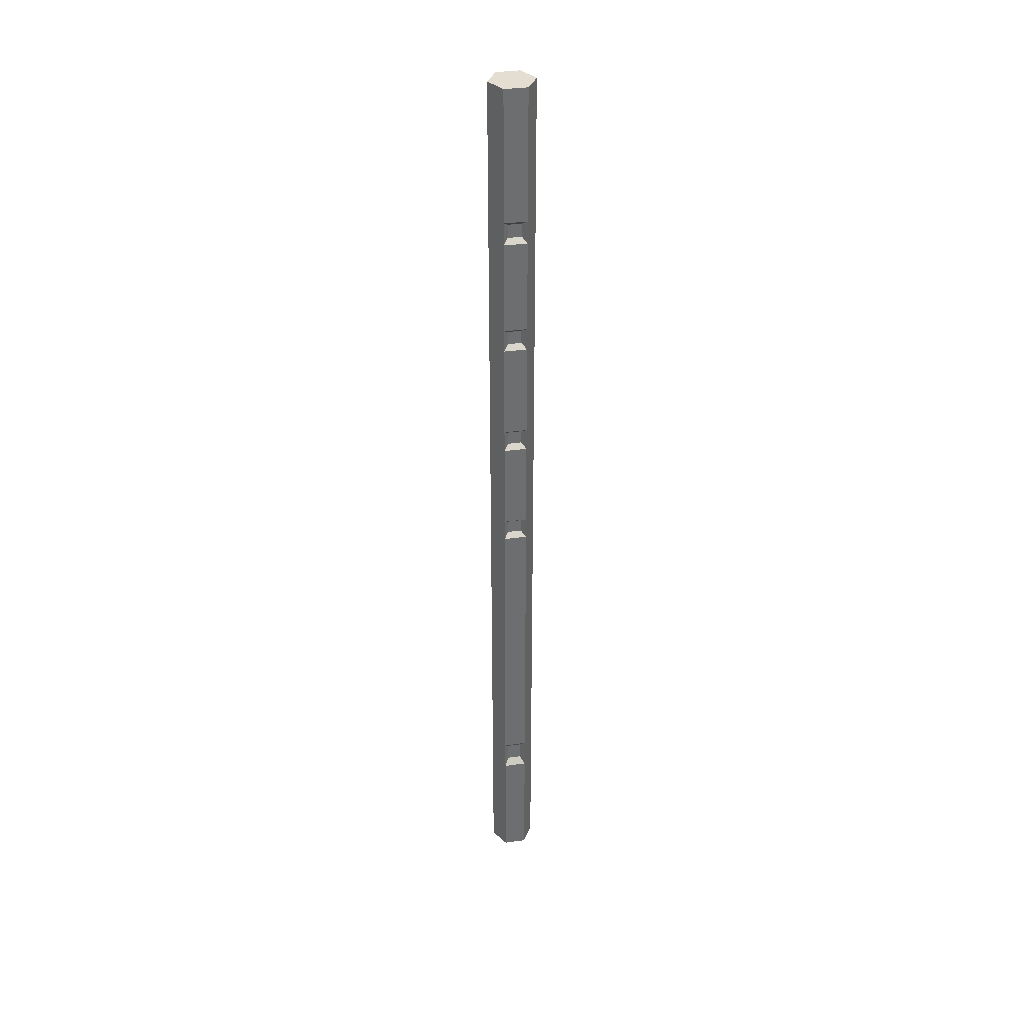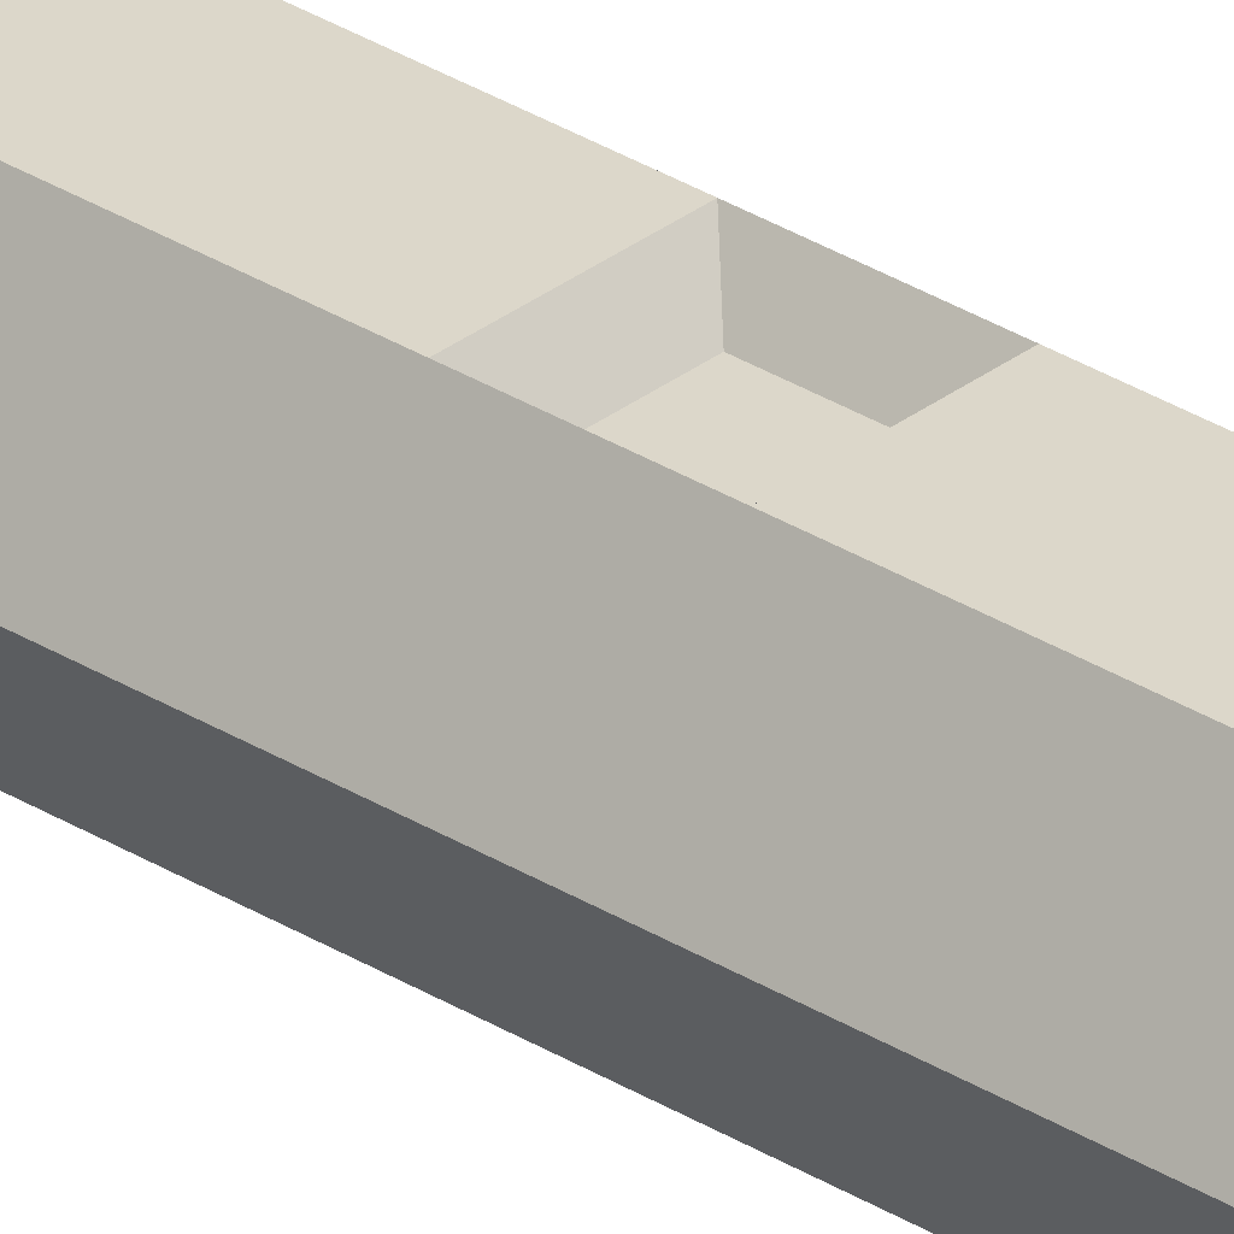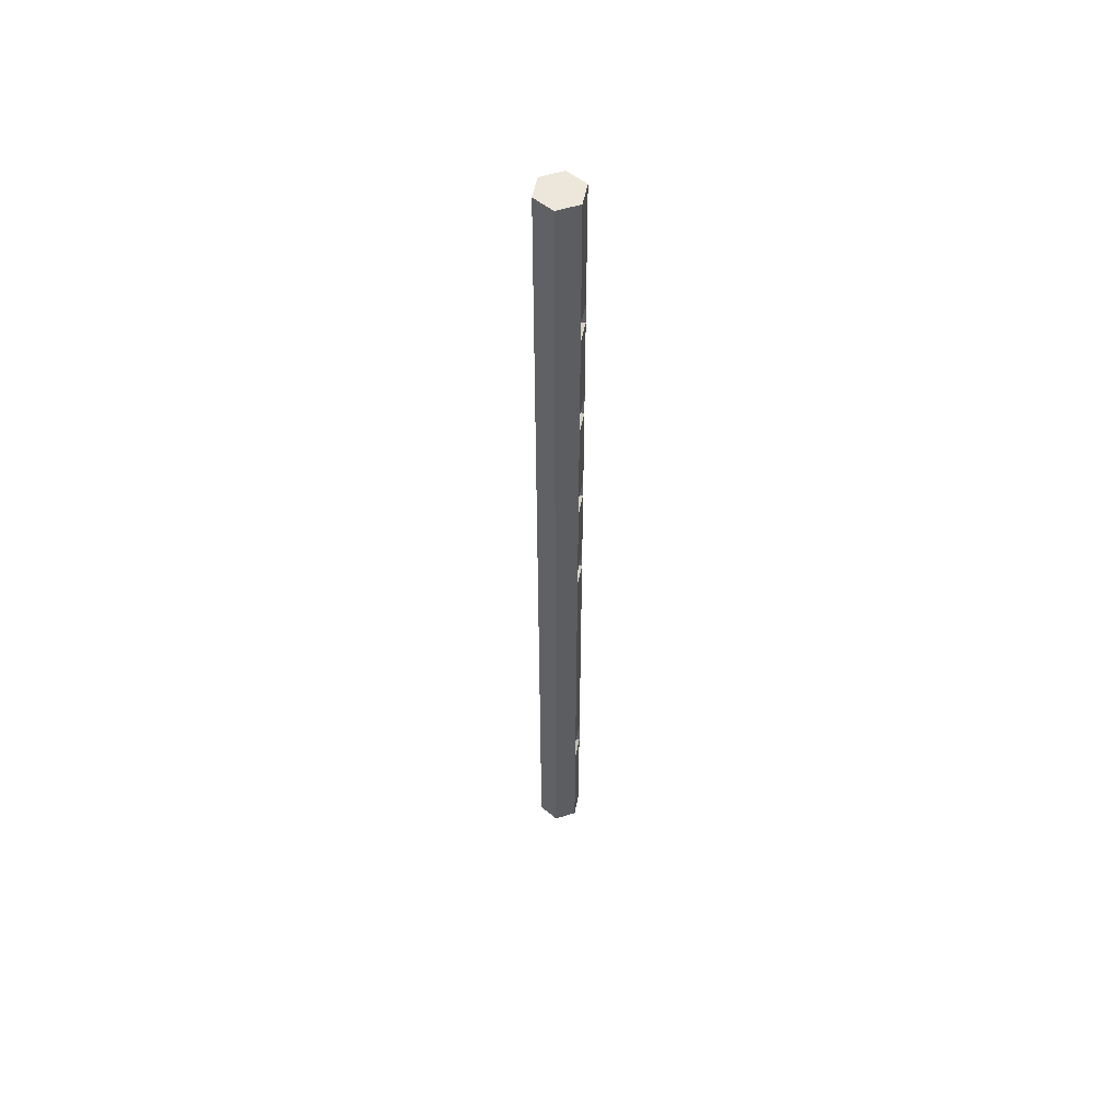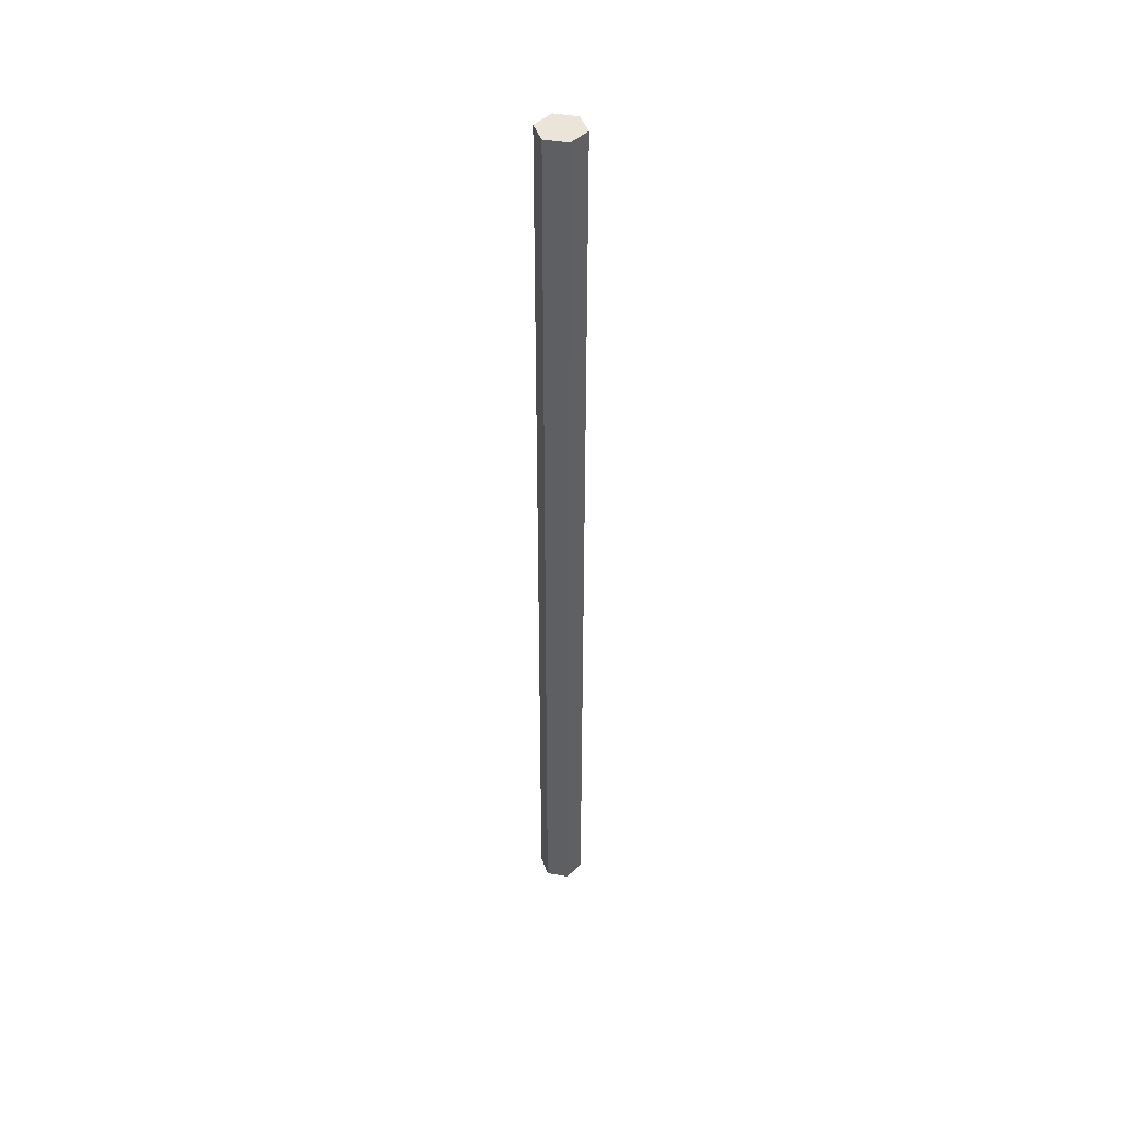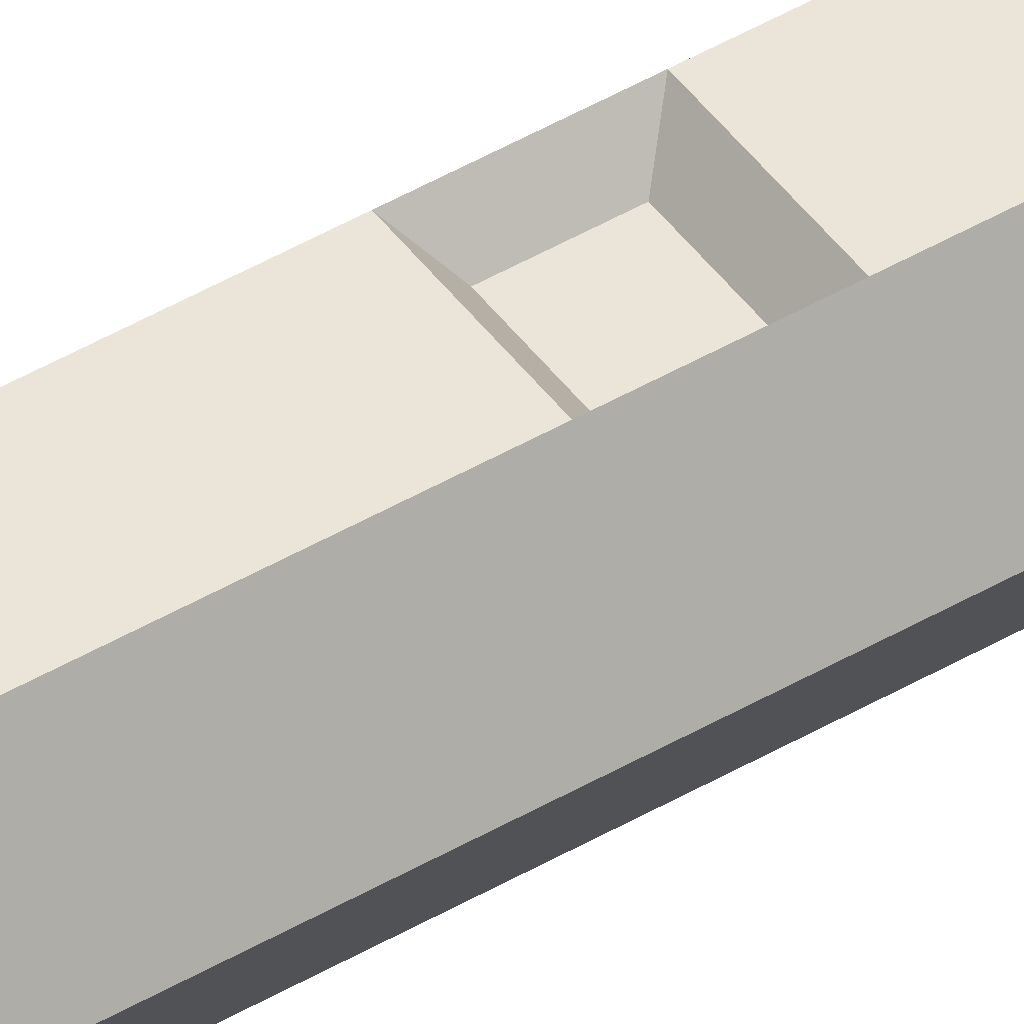
<metadata>
{"format":"obj","ext":"obj","renderer":"f3d","projection":"perspective","resolution":1024,"background":"white","views":[{"elev":36.3,"azim":169.5,"up":"+Z"},{"elev":30.8,"azim":132.2,"up":"+Y"},{"elev":54.0,"azim":101.4,"up":"+Z"},{"elev":44.6,"azim":11.8,"up":"+Z"},{"elev":45.5,"azim":55.9,"up":"+Y"}]}
</metadata>
<code>
v 0.008621 -0.01493 0.3651
v -0.008621 -0.01493 0.3651
v -0.01724 0 0.3651
v -0.008621 0.01493 0.3651
v 0.008621 0.01493 0.3651
v 0.01724 0 0.3651
v 0.008621 -0.01493 -0.3651
v -0.008621 -0.01493 -0.3651
v -0.01724 0 -0.3651
v -0.008621 0.01493 -0.3651
v 0.008621 0.01493 -0.3651
v 0.01724 0 -0.3651
v 5e-06 0 0.3651
v 0.008621 0.01493 0.2476
v 0.008621 0.01493 0.2649
v -0.008621 0.01493 0.2649
v -0.008621 0.01493 0.2476
v 0.008621 0.01493 0.1597
v 0.008621 0.01493 0.177
v -0.008621 0.01493 0.177
v -0.008621 0.01493 0.1597
v -0.01724 0 0.2123
v -0.008621 -0.01493 0.2123
v 0.008621 -0.01493 0.2123
v 0.01724 0 0.2123
v 0.008621 0.01493 0.07033
v 0.008621 0.01493 0.08768
v -0.008621 0.01493 0.08768
v -0.008621 0.01493 0.07033
v 0.008621 0.01493 -0.01499
v 0.008621 0.01493 0.002354
v -0.008621 0.01493 0.002354
v -0.008621 0.01493 -0.01499
v -0.01724 0 0.03634
v -0.008621 -0.01493 0.03634
v 0.008621 -0.01493 0.03634
v 0.01724 0 0.03634
v 0.008621 0.01493 -0.2671
v 0.008621 0.01493 -0.2422
v -0.008621 0.01493 -0.2422
v -0.008621 0.01493 -0.2671
v -0.01724 0 -0.2552
v -0.008621 -0.01493 -0.2552
v 0.008621 -0.01493 -0.2552
v 0.01724 0 -0.2552
v 0.005173 0.0106 0.251
v 0.005173 0.0106 0.2615
v -0.005173 0.0106 0.251
v -0.005173 0.0106 0.2615
v 0.005173 0.0106 0.1631
v 0.005173 0.0106 0.1736
v -0.005173 0.0106 0.1631
v -0.005173 0.0106 0.1736
v 0.005173 0.0106 0.0738
v 0.005173 0.0106 0.0842
v -0.005173 0.0106 0.0738
v -0.005173 0.0106 0.0842
v 0.005173 0.0106 -0.01152
v 0.005173 0.0106 -0.001114
v -0.005173 0.0106 -0.01152
v -0.005173 0.0106 -0.001114
v 0.005173 0.0106 -0.2619
v 0.005173 0.0106 -0.2474
v -0.005173 0.0106 -0.2619
v -0.005173 0.0106 -0.2474
v 0.00587 -0.01016 -0.3651
v -0.005865 -0.01016 -0.3651
v 5e-06 0 -0.3651
v -0.01173 0 -0.3651
v -0.005865 0.01016 -0.3651
v 0.00587 0.01016 -0.3651
v 0.01174 0 -0.3651
v 0.008621 0.01493 -0.2909
v -0.008621 0.01493 -0.2909
v -0.01724 0 -0.2909
v -0.008621 -0.01493 -0.2909
v 0.008621 -0.01493 -0.2909
v 0.01724 0 -0.2909
v 0.008621 0.01493 -0.3448
v -0.008621 0.01493 -0.3448
v -0.01724 0 -0.3448
v -0.008621 -0.01493 -0.3448
v 0.008621 -0.01493 -0.3448
v 0.01724 0 -0.3448
v 0.008621 0.01493 0.3498
v -0.008621 0.01493 0.3498
v -0.01724 0 0.3498
v -0.008621 -0.01493 0.3498
v 0.008621 -0.01493 0.3498
v 0.01724 0 0.3498
v 0.008621 0.01493 0.3211
v -0.008621 0.01493 0.3211
v -0.01724 0 0.3211
v -0.008621 -0.01493 0.3211
v 0.008621 -0.01493 0.3211
v 0.01724 0 0.3211
f 2 1 13
f 3 2 13
f 4 3 13
f 5 4 13
f 6 5 13
f 1 6 13
f 66 67 68
f 67 69 68
f 69 70 68
f 70 71 68
f 71 72 68
f 72 66 68
f 14 15 25
f 47 46 48 49
f 16 17 22
f 18 19 25
f 51 50 52 53
f 20 21 22
f 26 27 37
f 55 54 56 57
f 28 29 34
f 30 31 37
f 59 58 60 61
f 32 33 34
f 38 39 45
f 63 62 64 65
f 40 41 42
f 1 2 88 89
f 2 3 87 88
f 3 4 86 87
f 4 5 85 86
f 5 6 90 85
f 6 1 89 90
f 17 14 19 20
f 22 17 20
f 14 25 19
f 21 18 27 28
f 22 21 28 34
f 23 22 34 35
f 24 23 35 36
f 25 24 36 37
f 18 25 37 27
f 29 26 31 32
f 34 29 32
f 26 37 31
f 33 30 39 40
f 34 33 40 42
f 35 34 42 43
f 36 35 43 44
f 37 36 44 45
f 30 37 45 39
f 41 38 73 74
f 42 41 74 75
f 43 42 75 76
f 44 43 76 77
f 45 44 77 78
f 38 45 78 73
f 15 14 46 47
f 14 17 48 46
f 17 16 49 48
f 16 15 47 49
f 19 18 50 51
f 18 21 52 50
f 21 20 53 52
f 20 19 51 53
f 27 26 54 55
f 26 29 56 54
f 29 28 57 56
f 28 27 55 57
f 31 30 58 59
f 30 33 60 58
f 33 32 61 60
f 32 31 59 61
f 39 38 62 63
f 38 41 64 62
f 41 40 65 64
f 40 39 63 65
f 7 8 67 66
f 8 9 69 67
f 9 10 70 69
f 10 11 71 70
f 11 12 72 71
f 12 7 66 72
f 74 73 79 80
f 75 74 80 81
f 76 75 81 82
f 77 76 82 83
f 78 77 83 84
f 73 78 84 79
f 80 79 11 10
f 81 80 10 9
f 82 81 9 8
f 83 82 8 7
f 84 83 7 12
f 79 84 12 11
f 86 85 91 92
f 87 86 92 93
f 88 87 93 94
f 89 88 94 95
f 90 89 95 96
f 85 90 96 91
f 92 91 15 16
f 93 92 16 22
f 94 93 22 23
f 95 94 23 24
f 96 95 24 25
f 91 96 25 15

</code>
